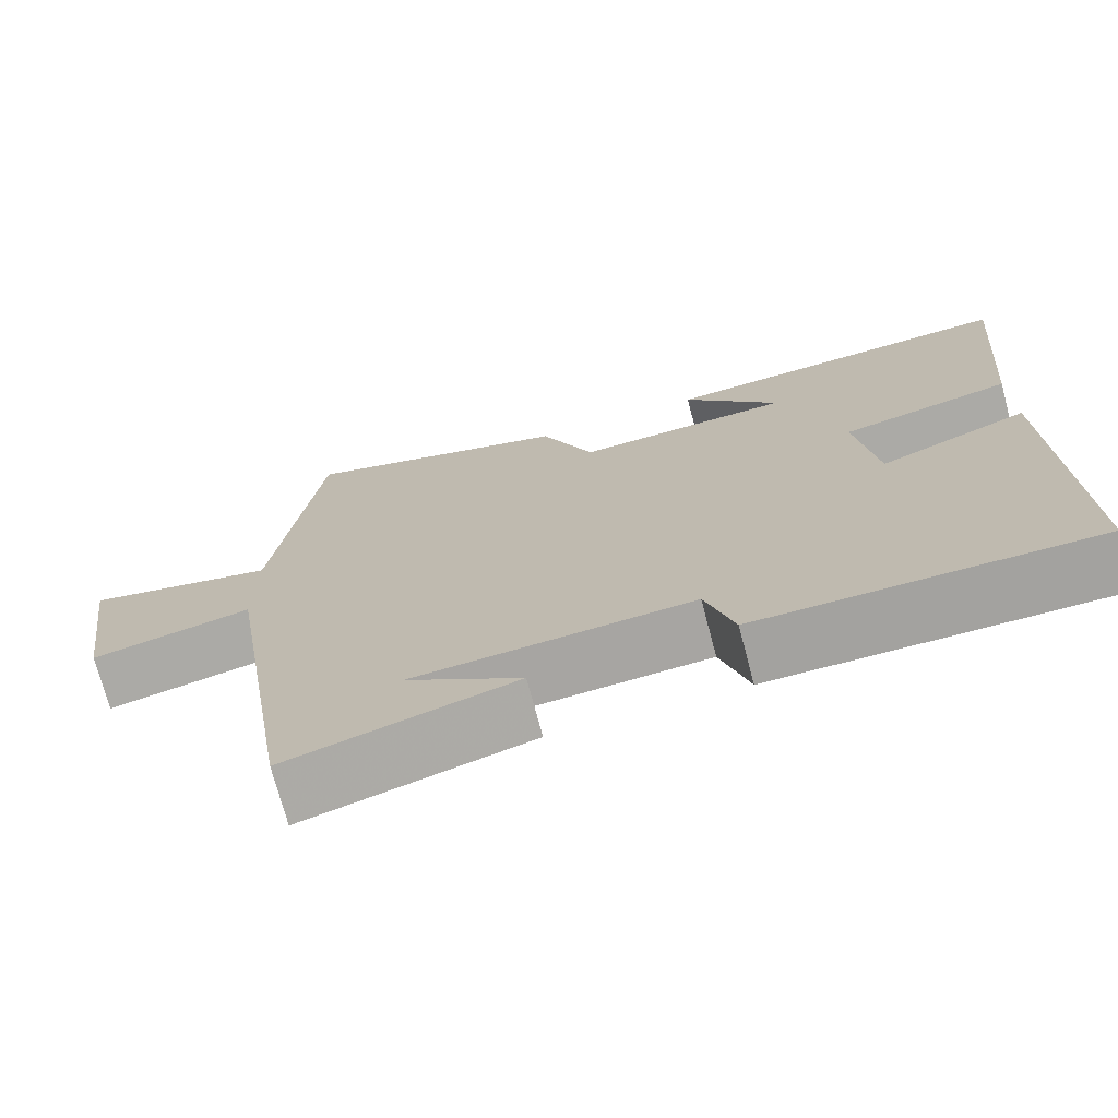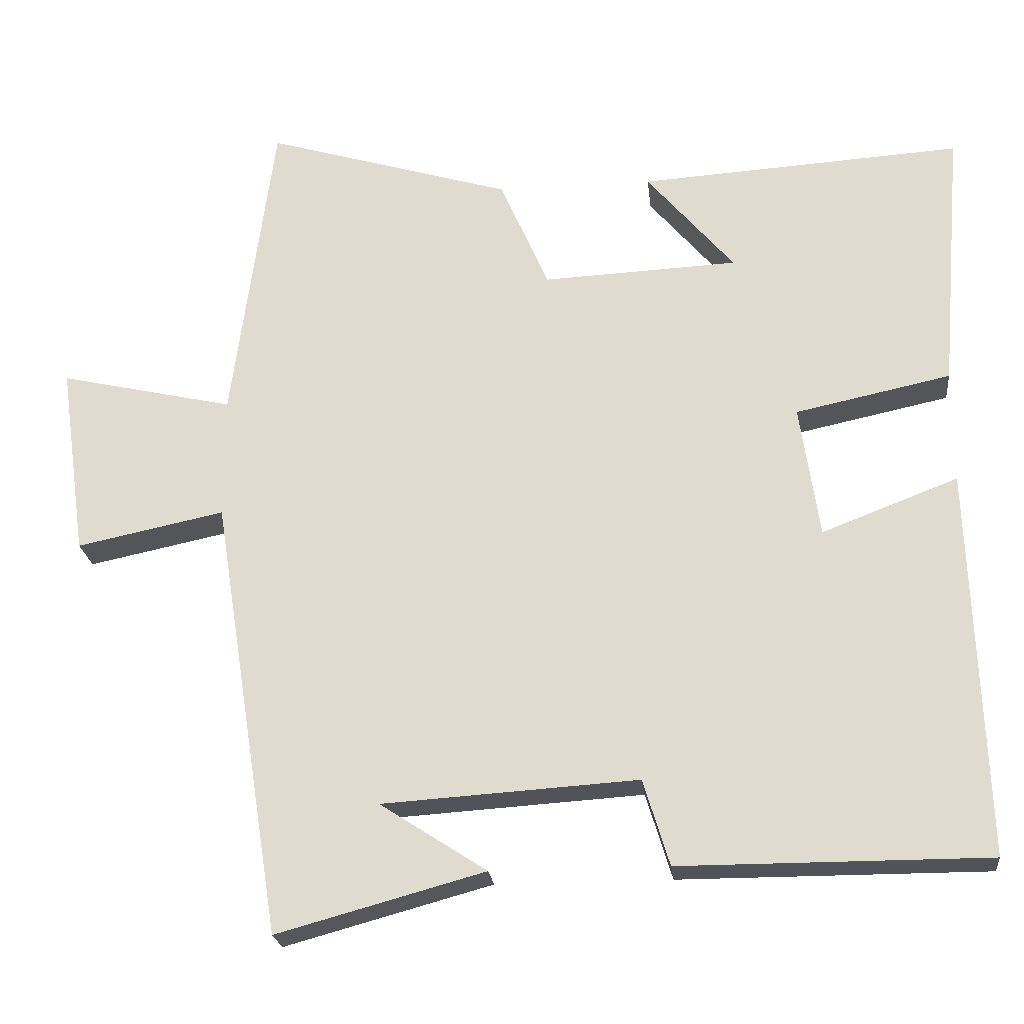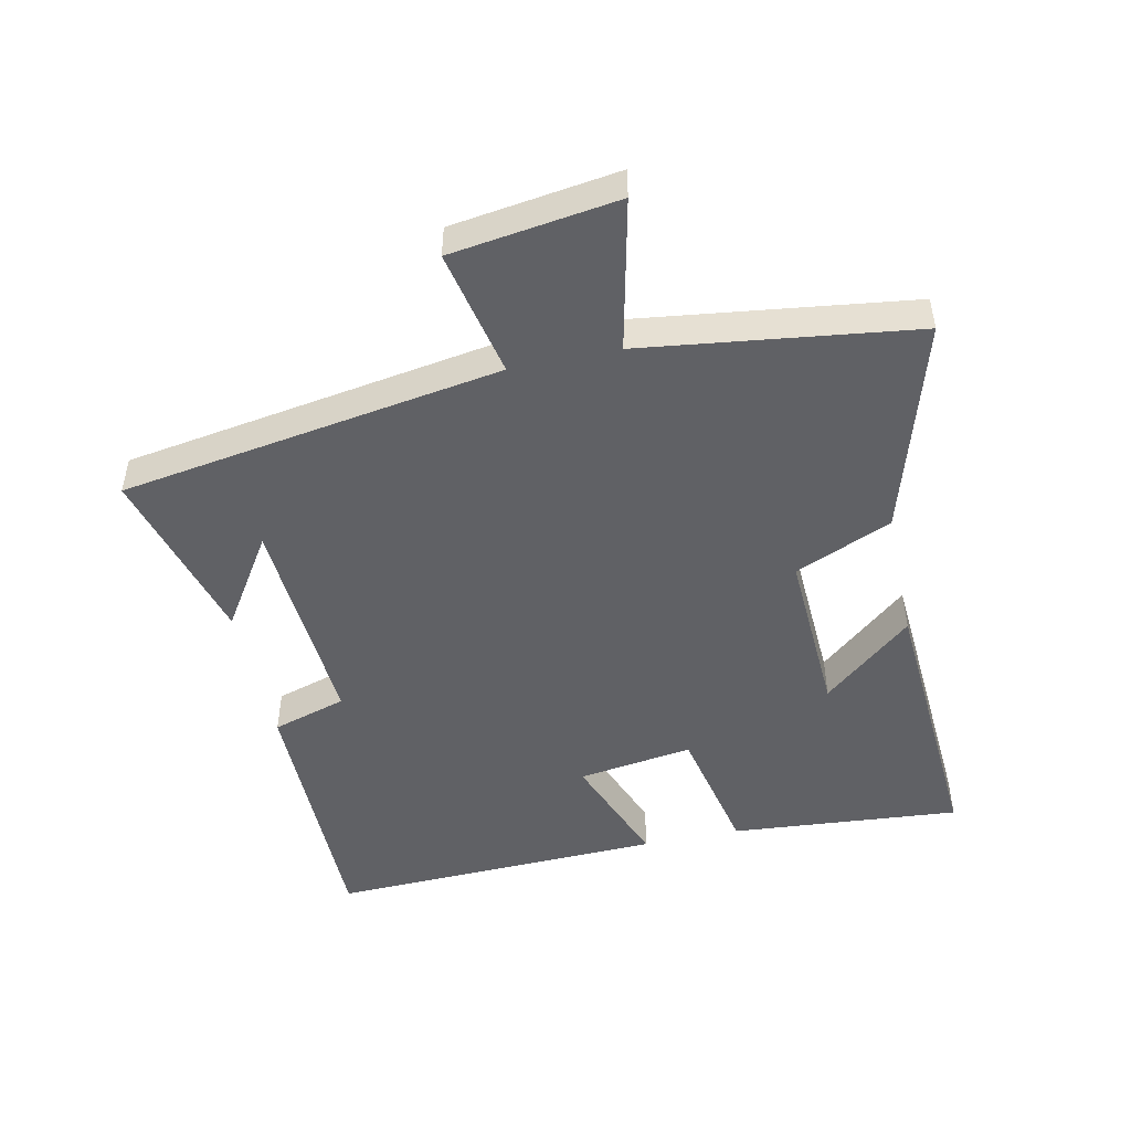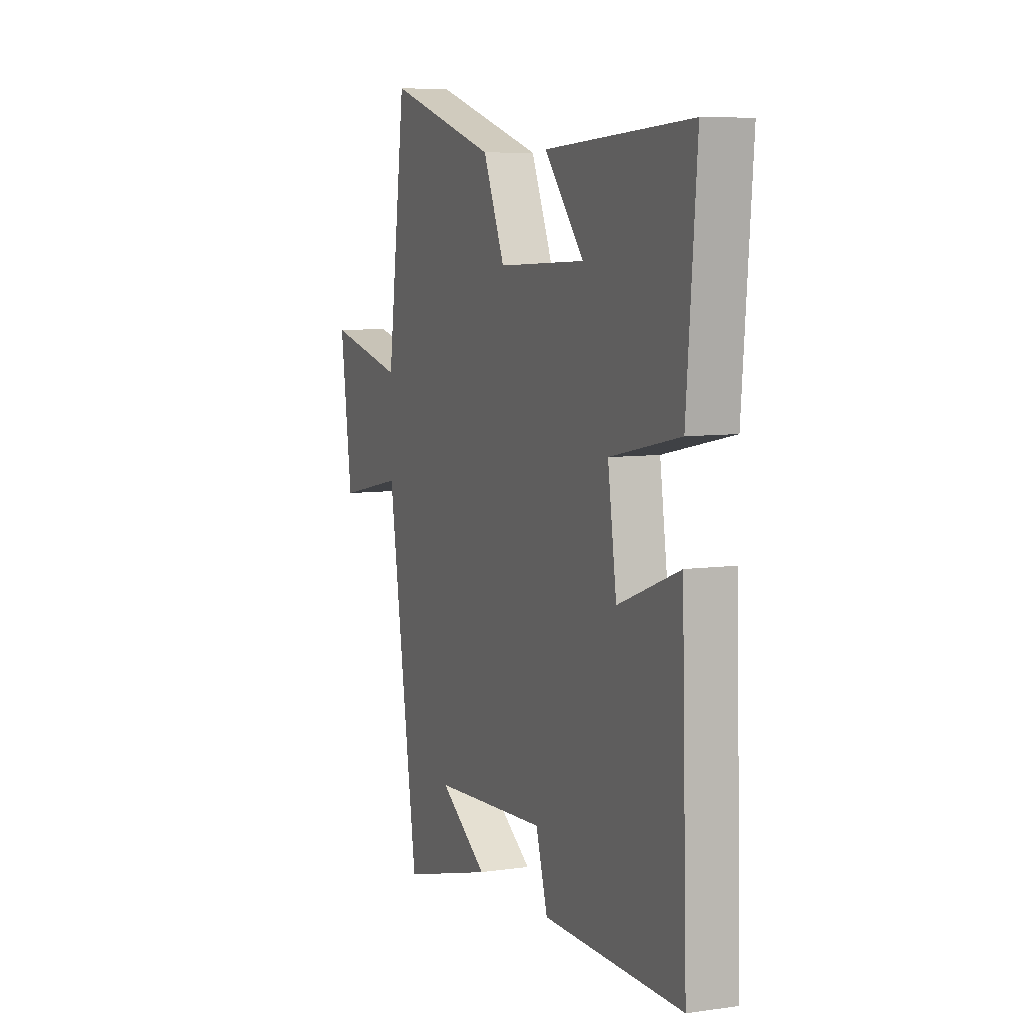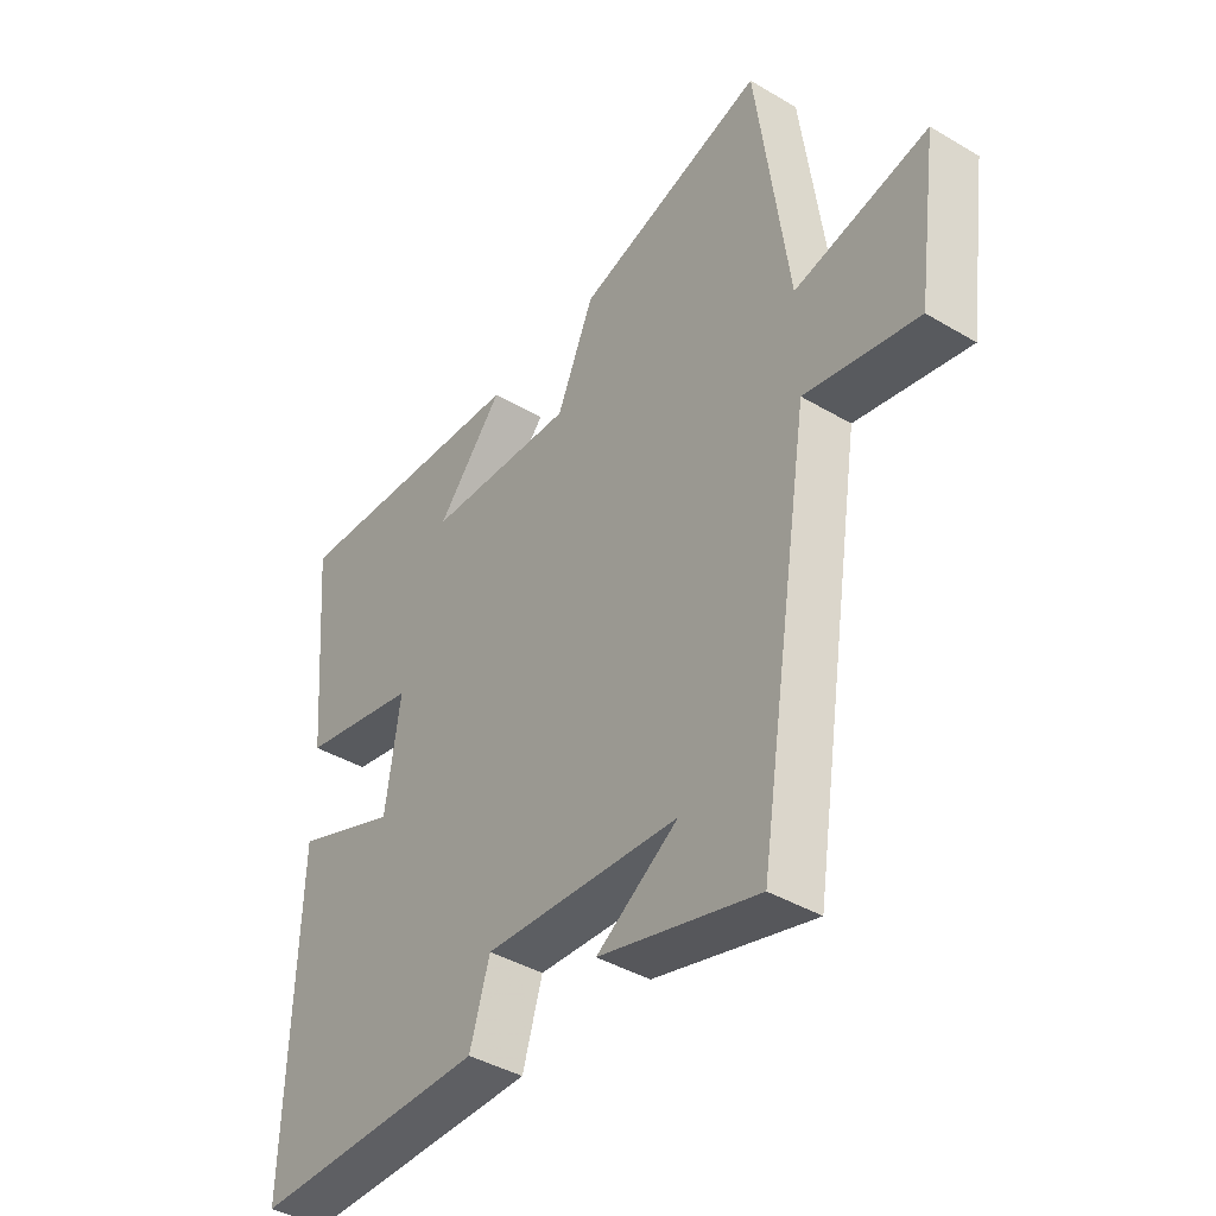
<metadata>
{"format":"obj","ext":"obj","renderer":"f3d","projection":"perspective","resolution":1024,"background":"white","views":[{"elev":-72.6,"azim":14.8,"up":"+Z"},{"elev":-22.7,"azim":6.1,"up":"+Z"},{"elev":-48.7,"azim":-77.8,"up":"+Y"},{"elev":7.3,"azim":67.8,"up":"+Z"},{"elev":-40.8,"azim":-126.0,"up":"+Z"}]}
</metadata>
<code>
v 0.517 0.07 -0.5
v 0.105 0.07 -0.5
v 0.07 0.07 -0.385
v -0.272 0.07 -0.407
v -0.129 0.07 -0.5
v -0.407 0.07 -0.576
v -0.5 0.07 0.014
v -0.698 0.07 -0.027
v -0.734 0.07 0.231
v -0.5 0.07 0.178
v -0.444 0.07 0.599
v -0.113 0.07 0.5
v -0.048 0.07 0.35
v 0.214 0.07 0.362
v 0.097 0.07 0.5
v 0.53 0.07 0.527
v 0.5 0.07 0.171
v 0.292 0.07 0.127
v 0.318 0.07 -0.051
v 0.5 0.07 0.019
v 0.517 0 -0.5
v 0.105 0 -0.5
v 0.07 0 -0.385
v -0.272 0 -0.407
v -0.129 0 -0.5
v -0.407 0 -0.576
v -0.5 0 0.014
v -0.698 0 -0.027
v -0.734 0 0.231
v -0.5 0 0.178
v -0.444 0 0.599
v -0.113 0 0.5
v -0.048 0 0.35
v 0.214 0 0.362
v 0.097 0 0.5
v 0.53 0 0.527
v 0.5 0 0.171
v 0.292 0 0.127
v 0.318 0 -0.051
v 0.5 0 0.019
f 1 2 3
f 20 1 3
f 19 20 3
f 18 19 3 4
f 16 17 18
f 16 18 4
f 14 15 16
f 14 16 4
f 13 14 4
f 12 13 4
f 11 12 4
f 10 11 4
f 7 8 9 10
f 7 10 4
f 6 7 4
f 4 5 6
f 23 22 21
f 23 21 40
f 23 40 39
f 24 23 39 38
f 38 37 36
f 24 38 36
f 36 35 34
f 24 36 34
f 24 34 33
f 24 33 32
f 24 32 31
f 24 31 30
f 30 29 28 27
f 24 30 27
f 24 27 26
f 26 25 24
f 1 21 22 2
f 2 22 23 3
f 3 23 24 4
f 4 24 25 5
f 5 25 26 6
f 6 26 27 7
f 7 27 28 8
f 8 28 29 9
f 9 29 30 10
f 10 30 31 11
f 11 31 32 12
f 12 32 33 13
f 13 33 34 14
f 14 34 35 15
f 15 35 36 16
f 16 36 37 17
f 17 37 38 18
f 18 38 39 19
f 19 39 40 20
f 20 40 21 1

</code>
